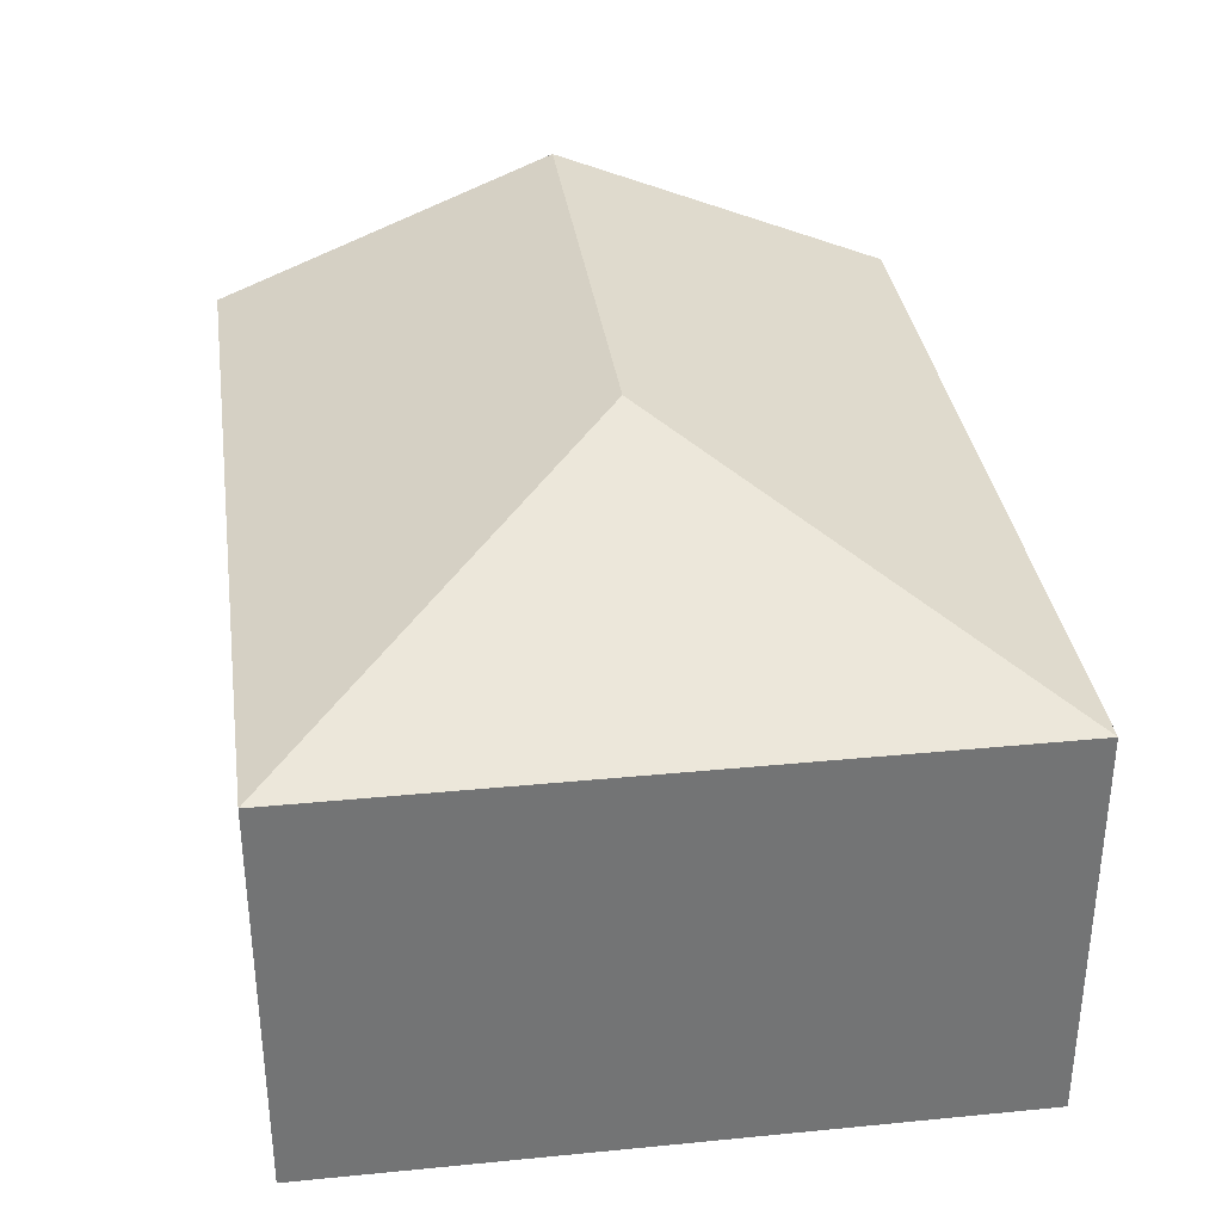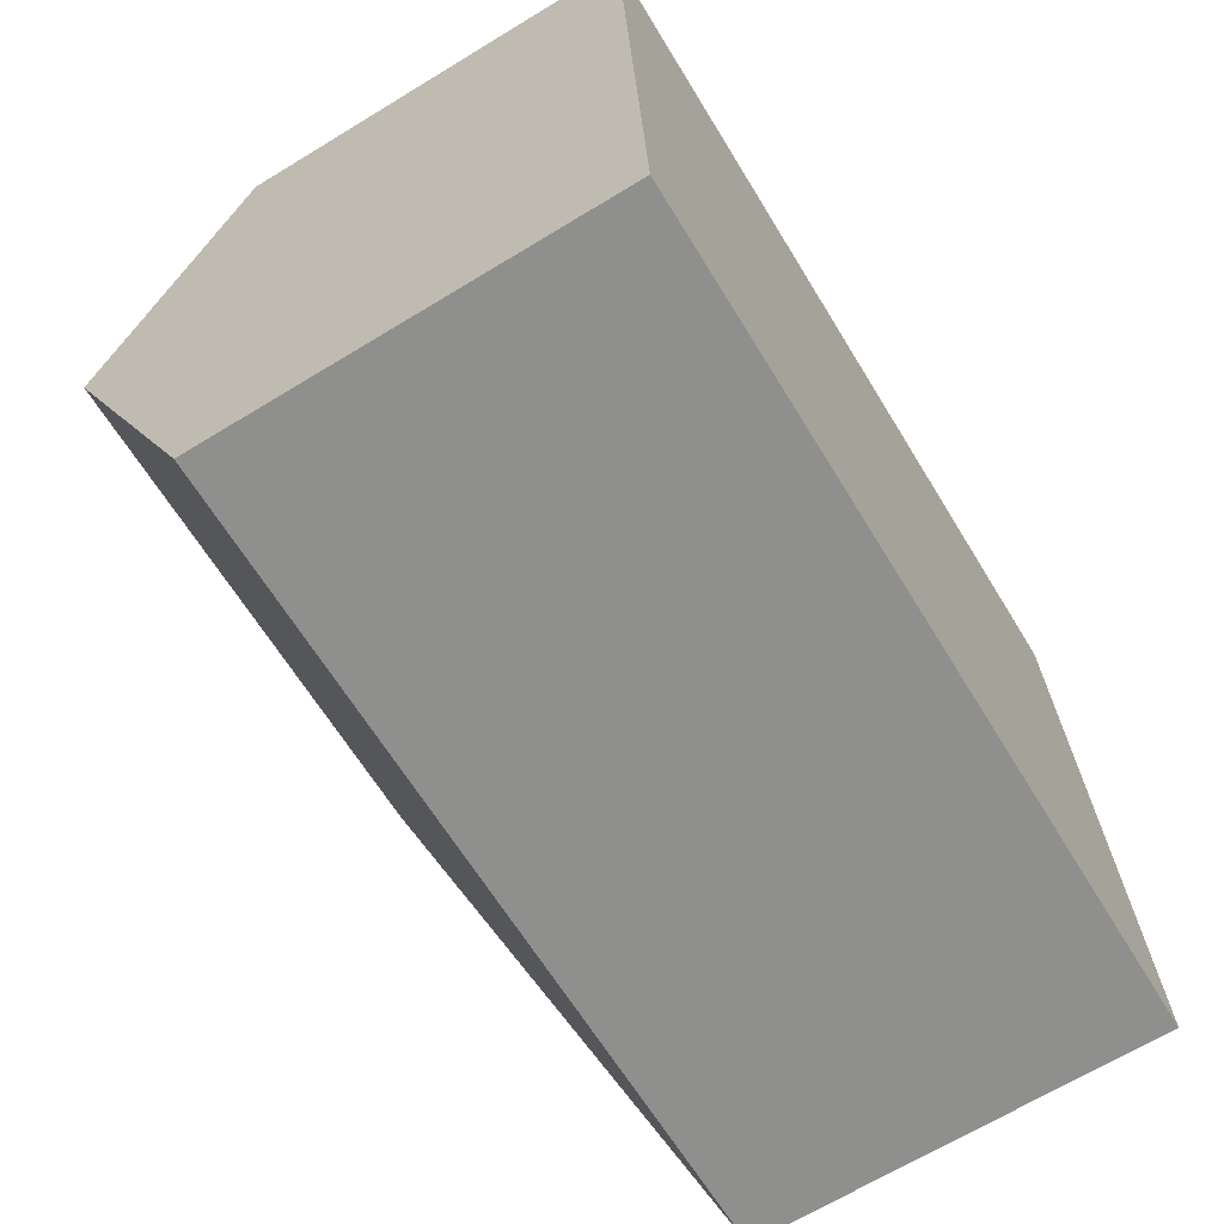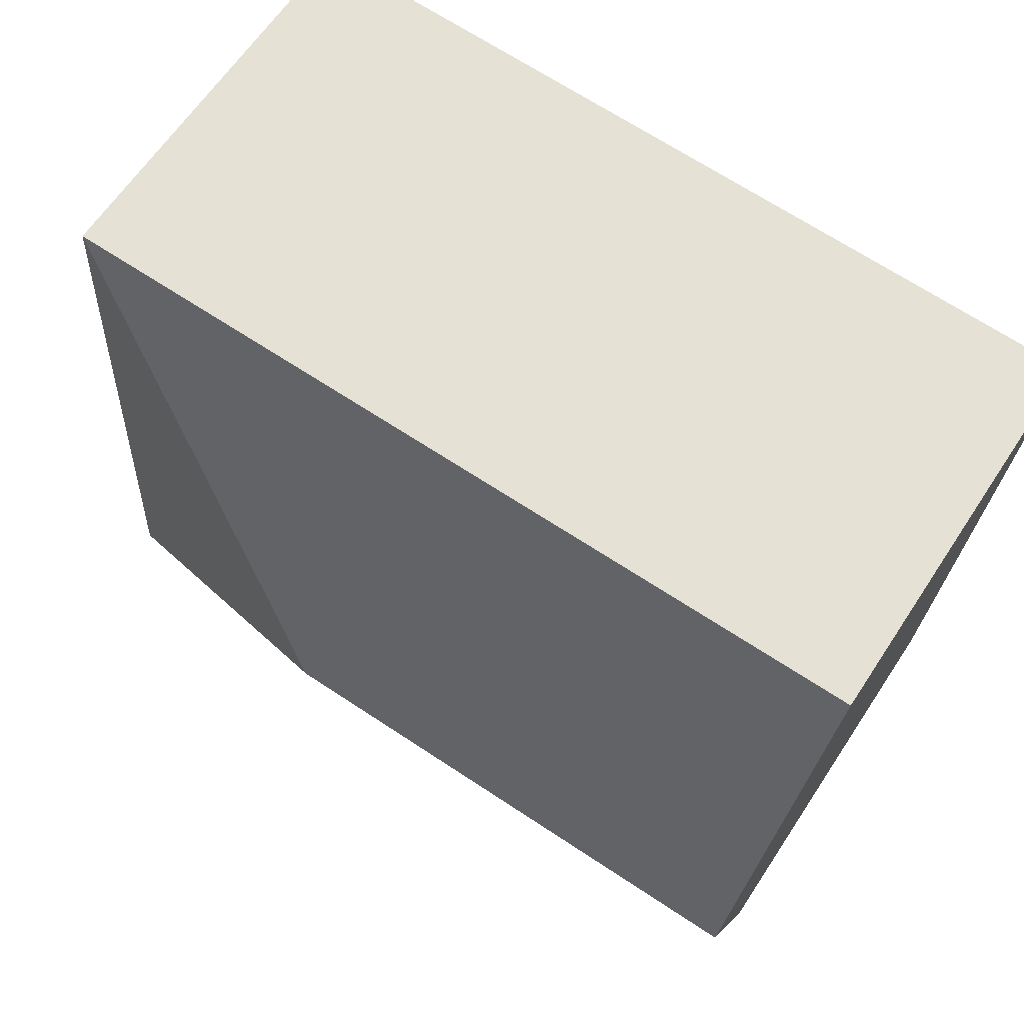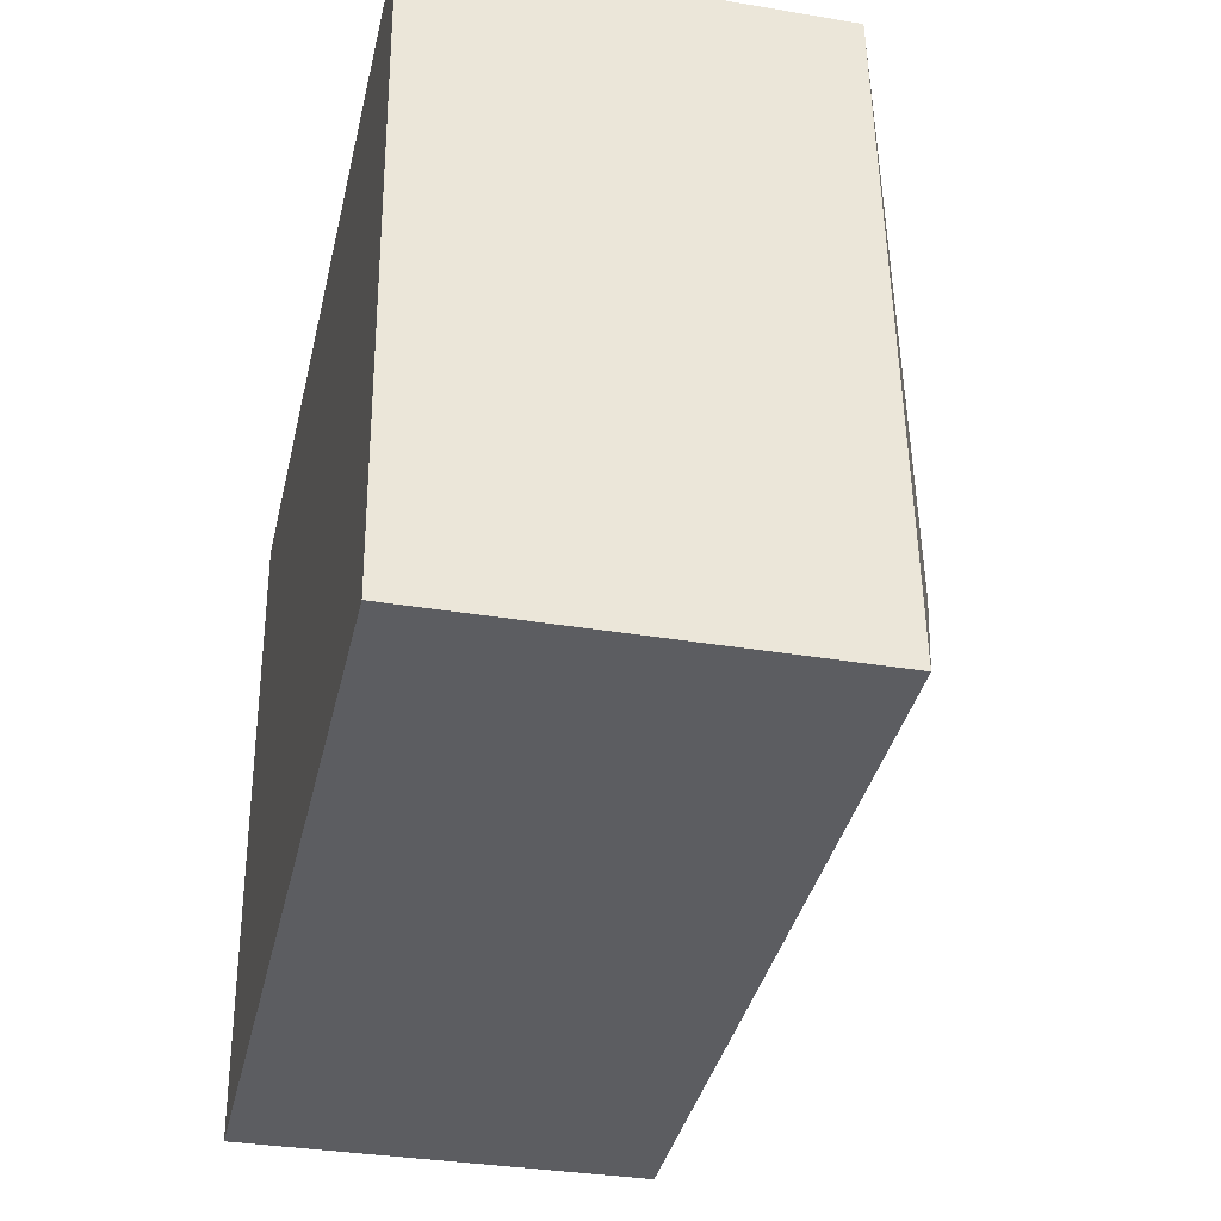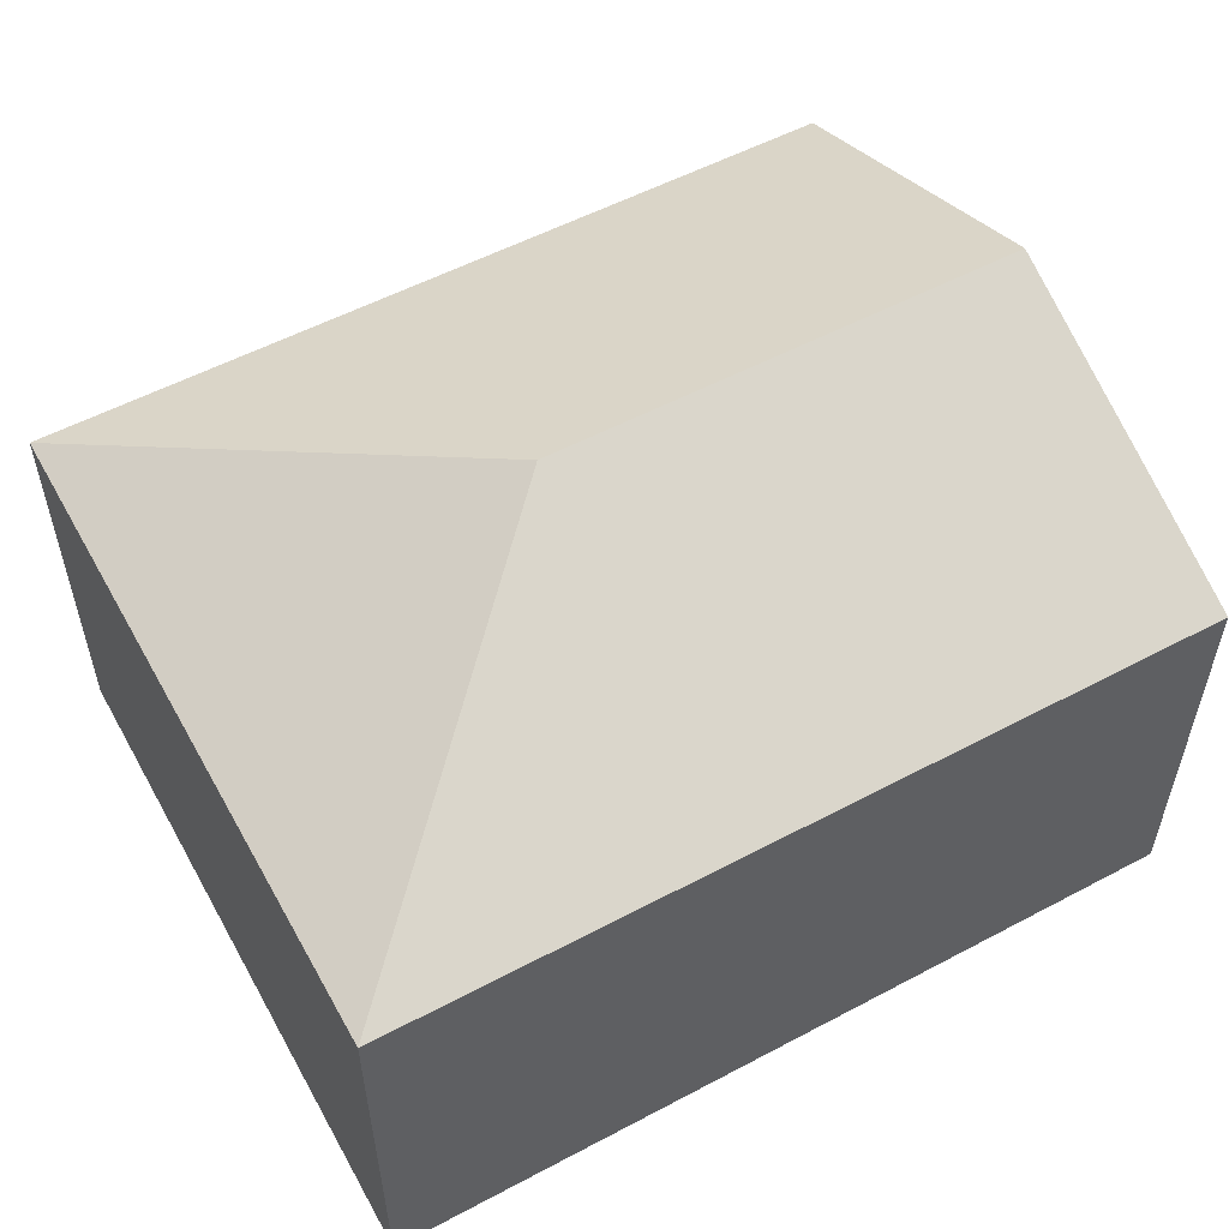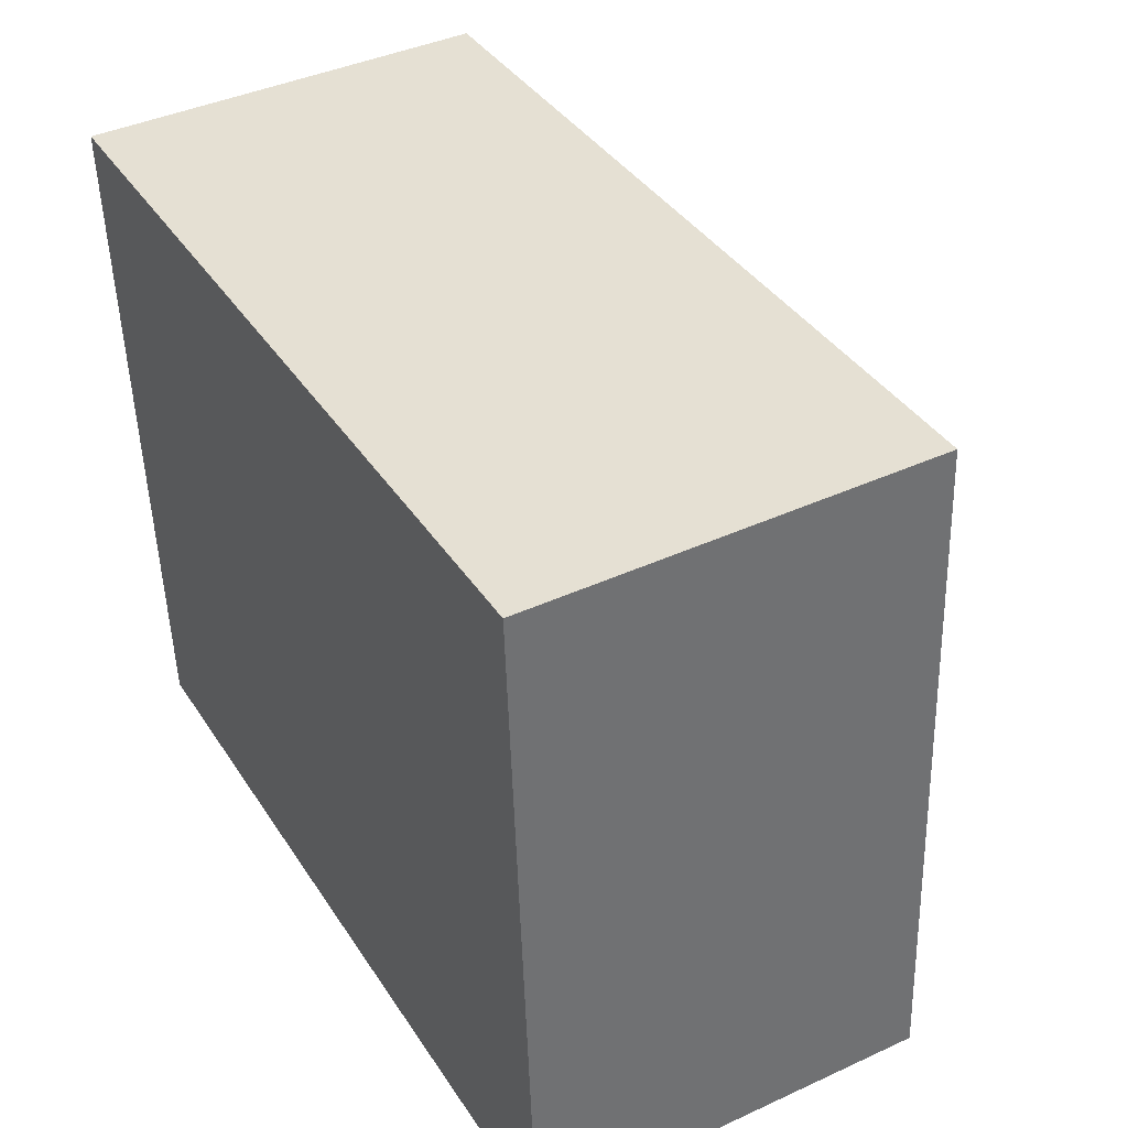
<metadata>
{"format":"obj","ext":"obj","renderer":"f3d","projection":"perspective","resolution":1024,"background":"white","views":[{"elev":34.4,"azim":79.0,"up":"+Y"},{"elev":-67.7,"azim":-58.7,"up":"+Z"},{"elev":63.3,"azim":-146.7,"up":"+Z"},{"elev":-34.1,"azim":77.2,"up":"+Z"},{"elev":54.6,"azim":147.7,"up":"+Y"},{"elev":41.1,"azim":60.8,"up":"+Z"}]}
</metadata>
<code>
v  3.256 3.467 -2.032
v  0.265 2.575 -4.384
v  0.133 3.467 -2.195
v  5.579 2.575 -4.106
v  5.313 2.577 0.265
v  0 2.572 1.575e-16
v  0.265 2.684e-16 -4.384
v  0.133 1.344e-16 -2.195
v  0 0 0
v  5.313 -1.623e-17 0.265
v  5.579 2.514e-16 -4.106
g defaultobject
f 1 2 3
f 2 1 4
f 5 3 6
f 3 5 1
f 1 5 4
f 7 3 2
f 3 7 6
f 6 7 8
f 6 8 9
f 6 10 5
f 10 6 9
f 10 4 5
f 4 10 11
f 11 2 4
f 2 11 7
f 8 10 9
f 10 8 7
f 10 7 11

</code>
